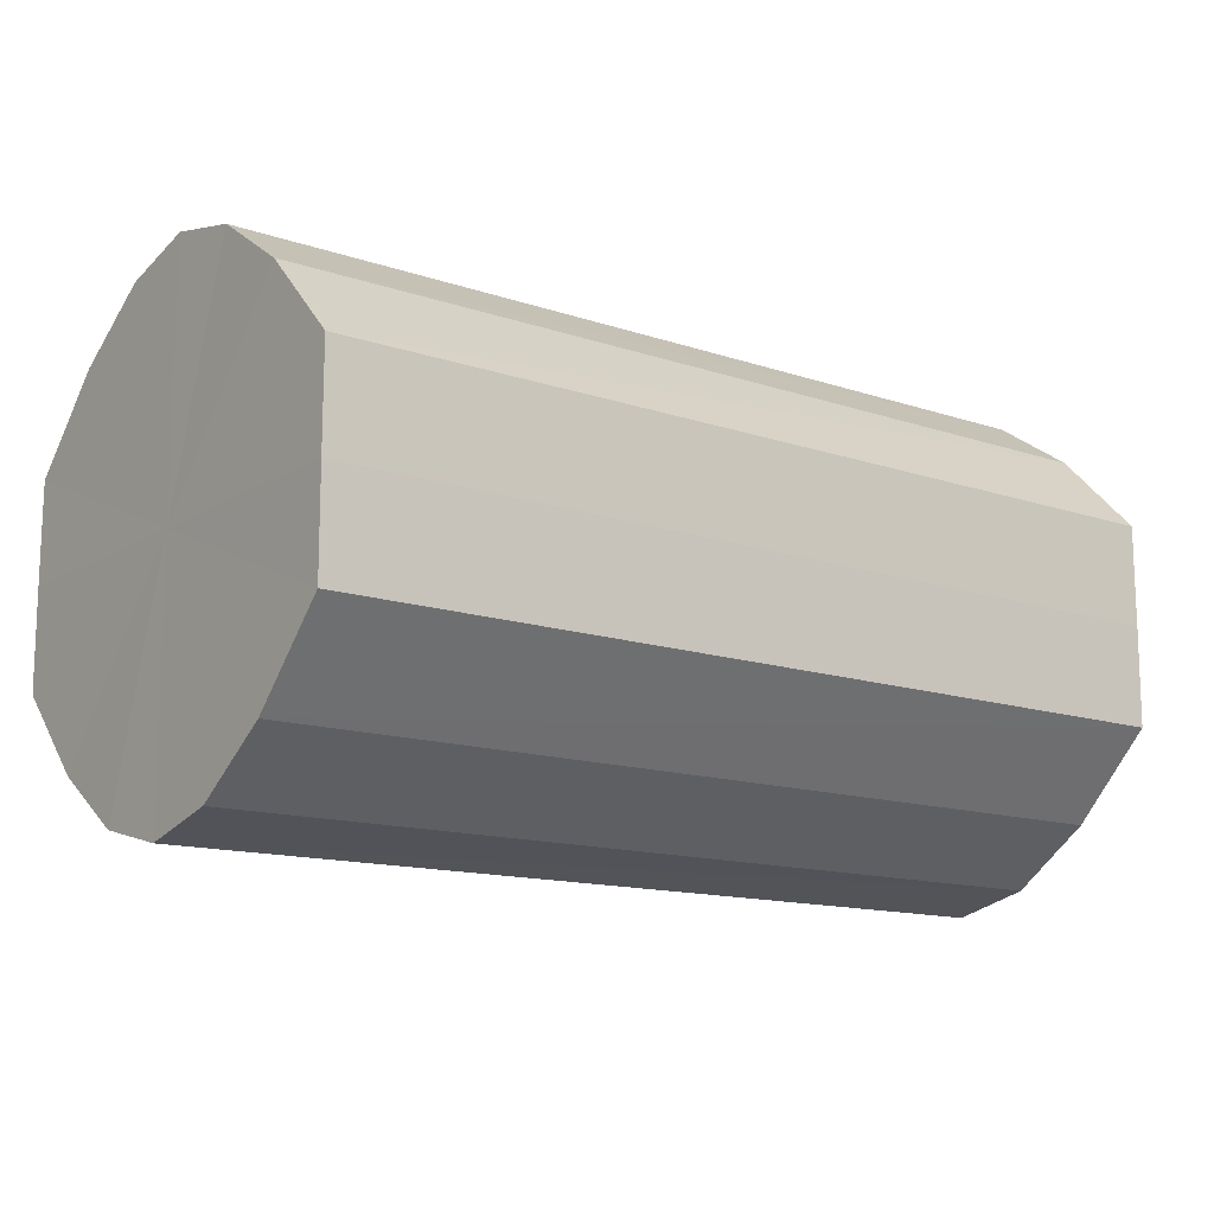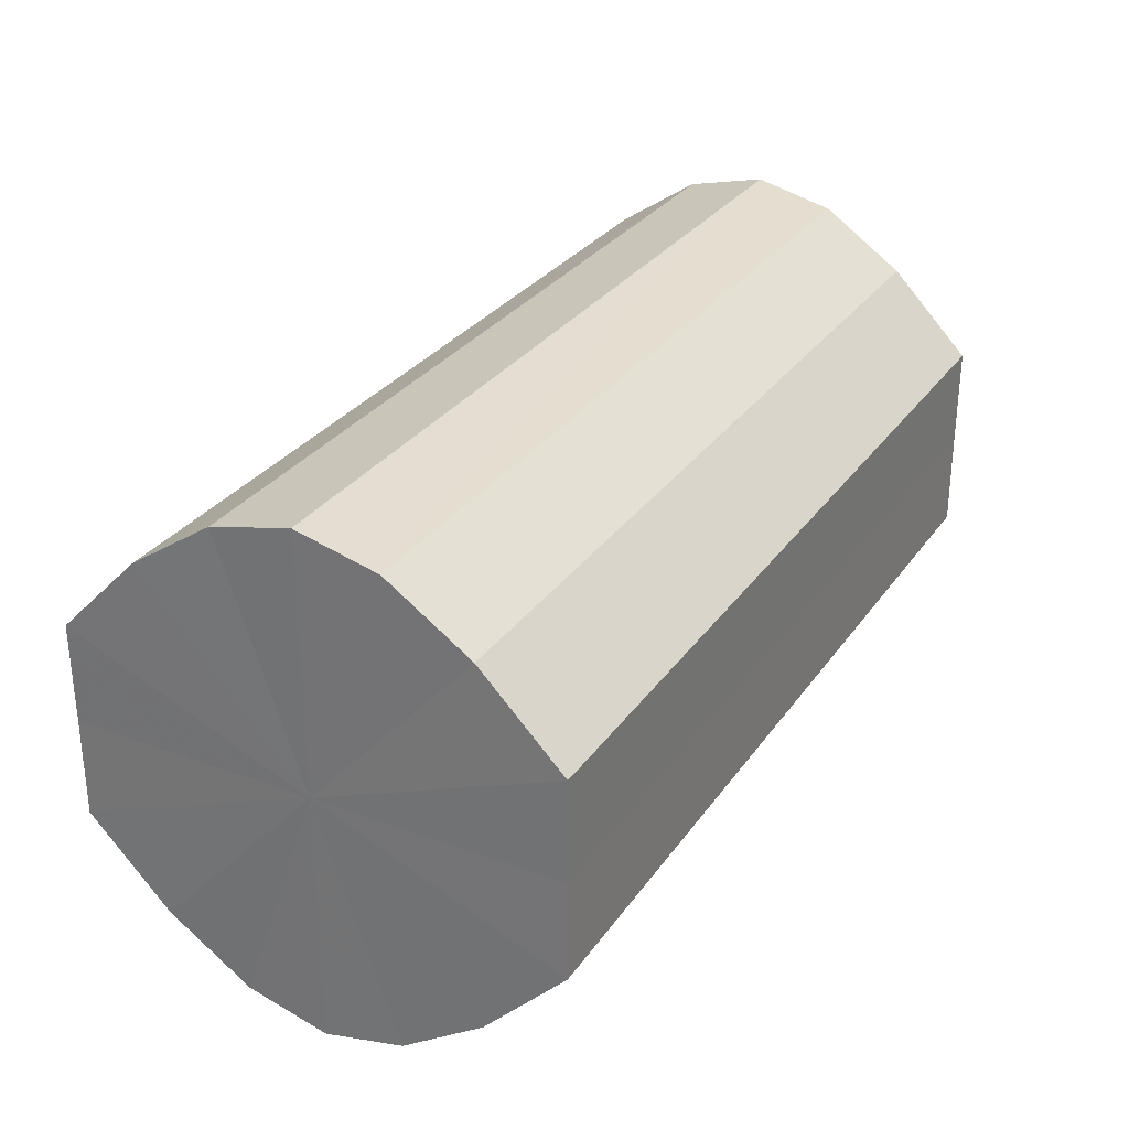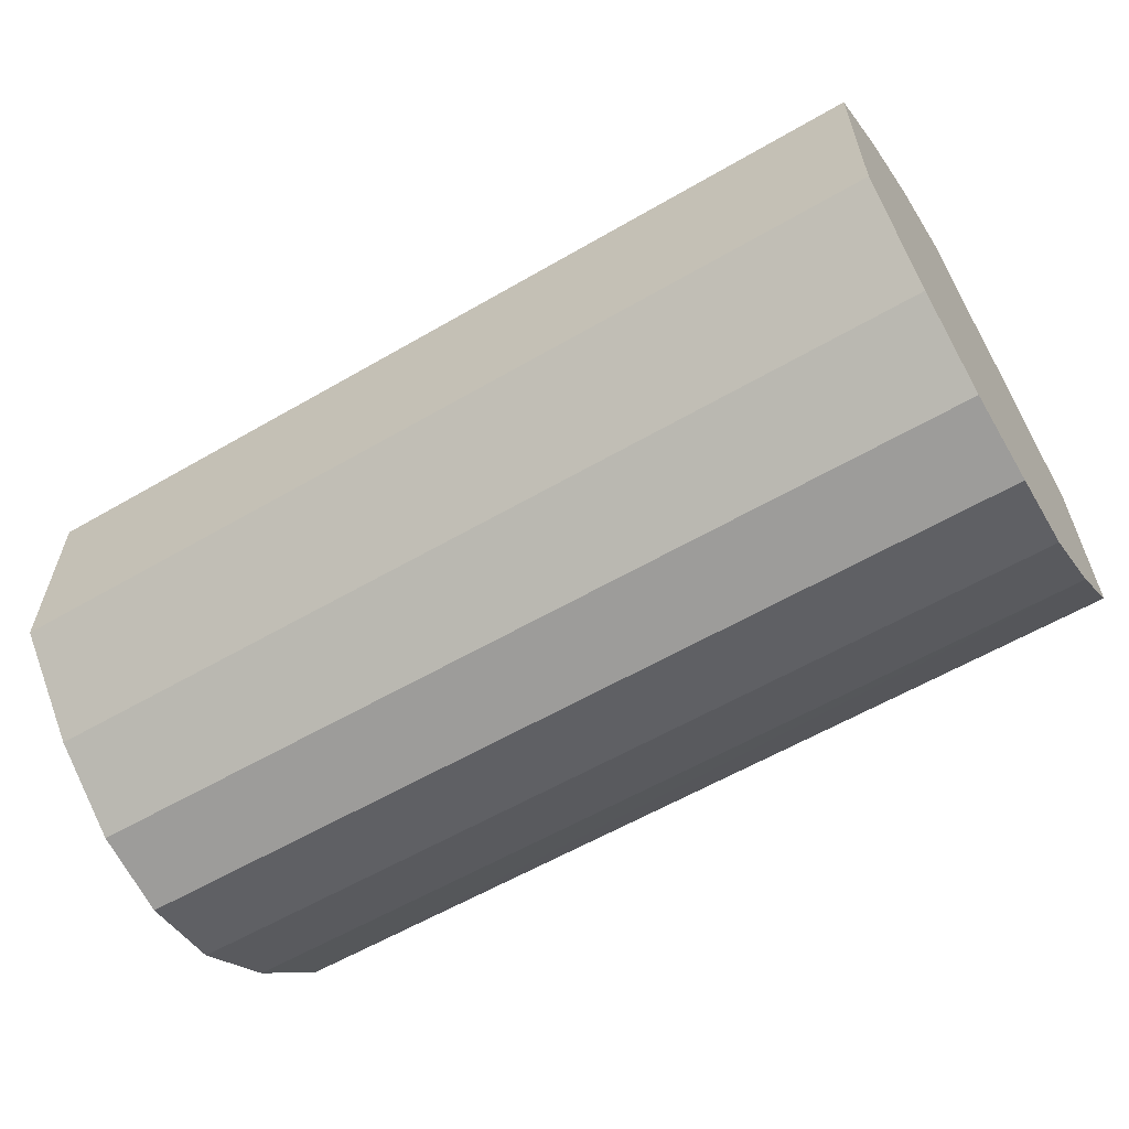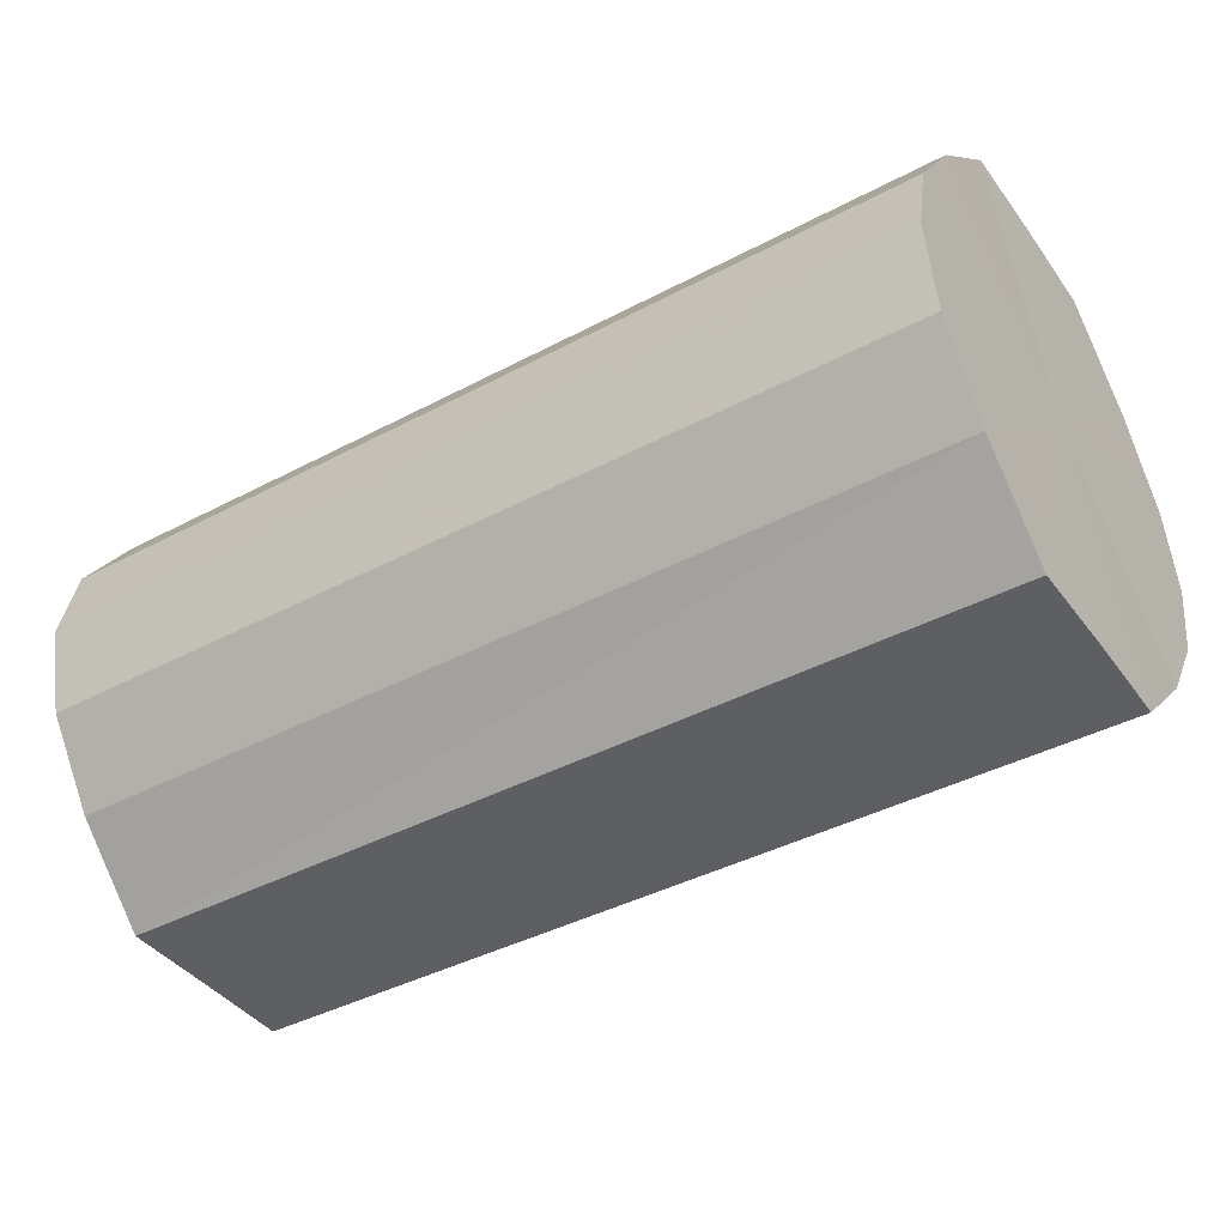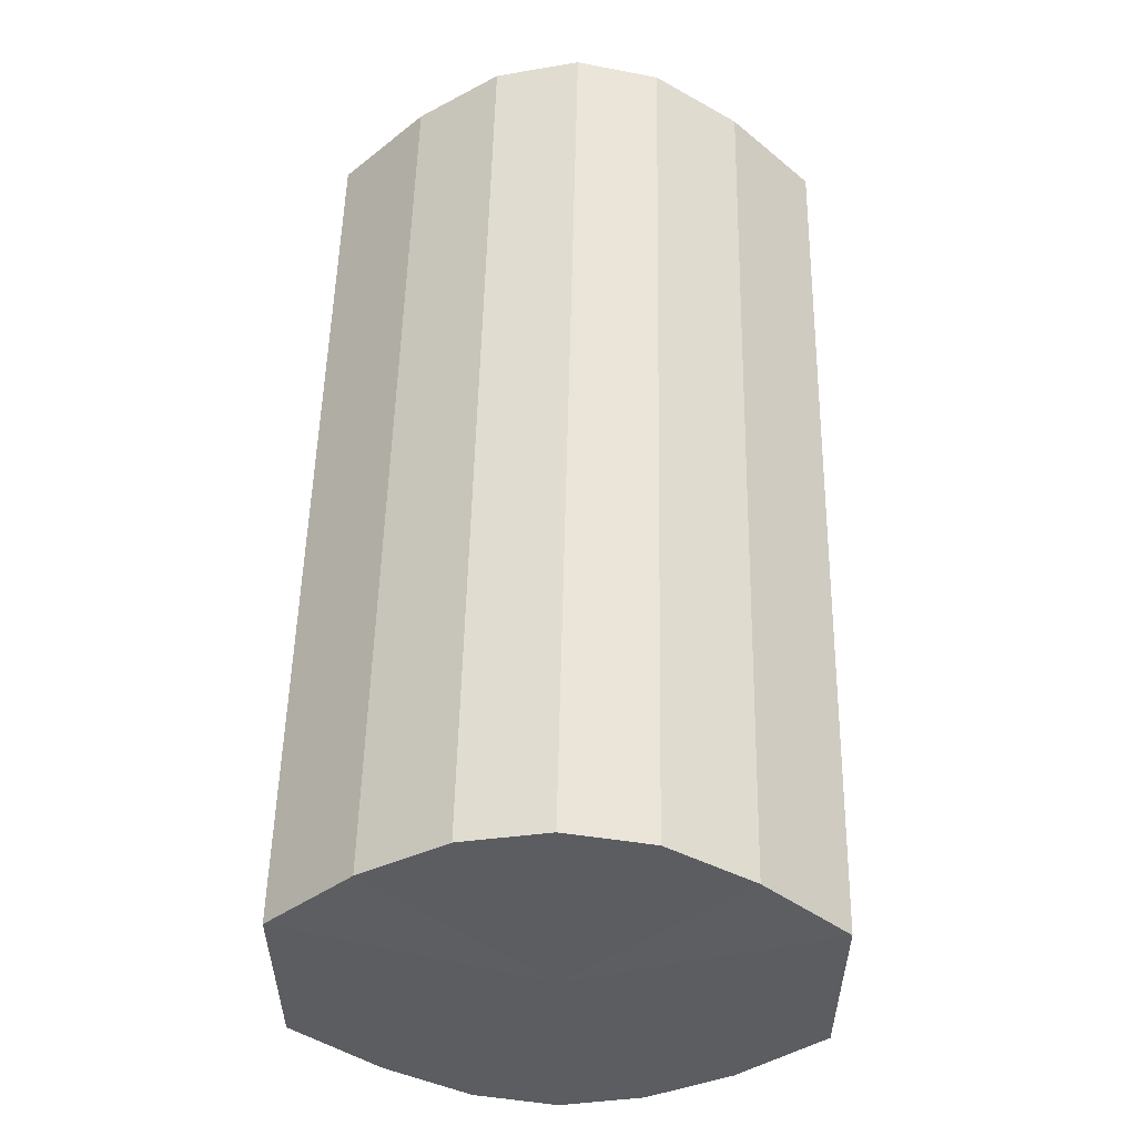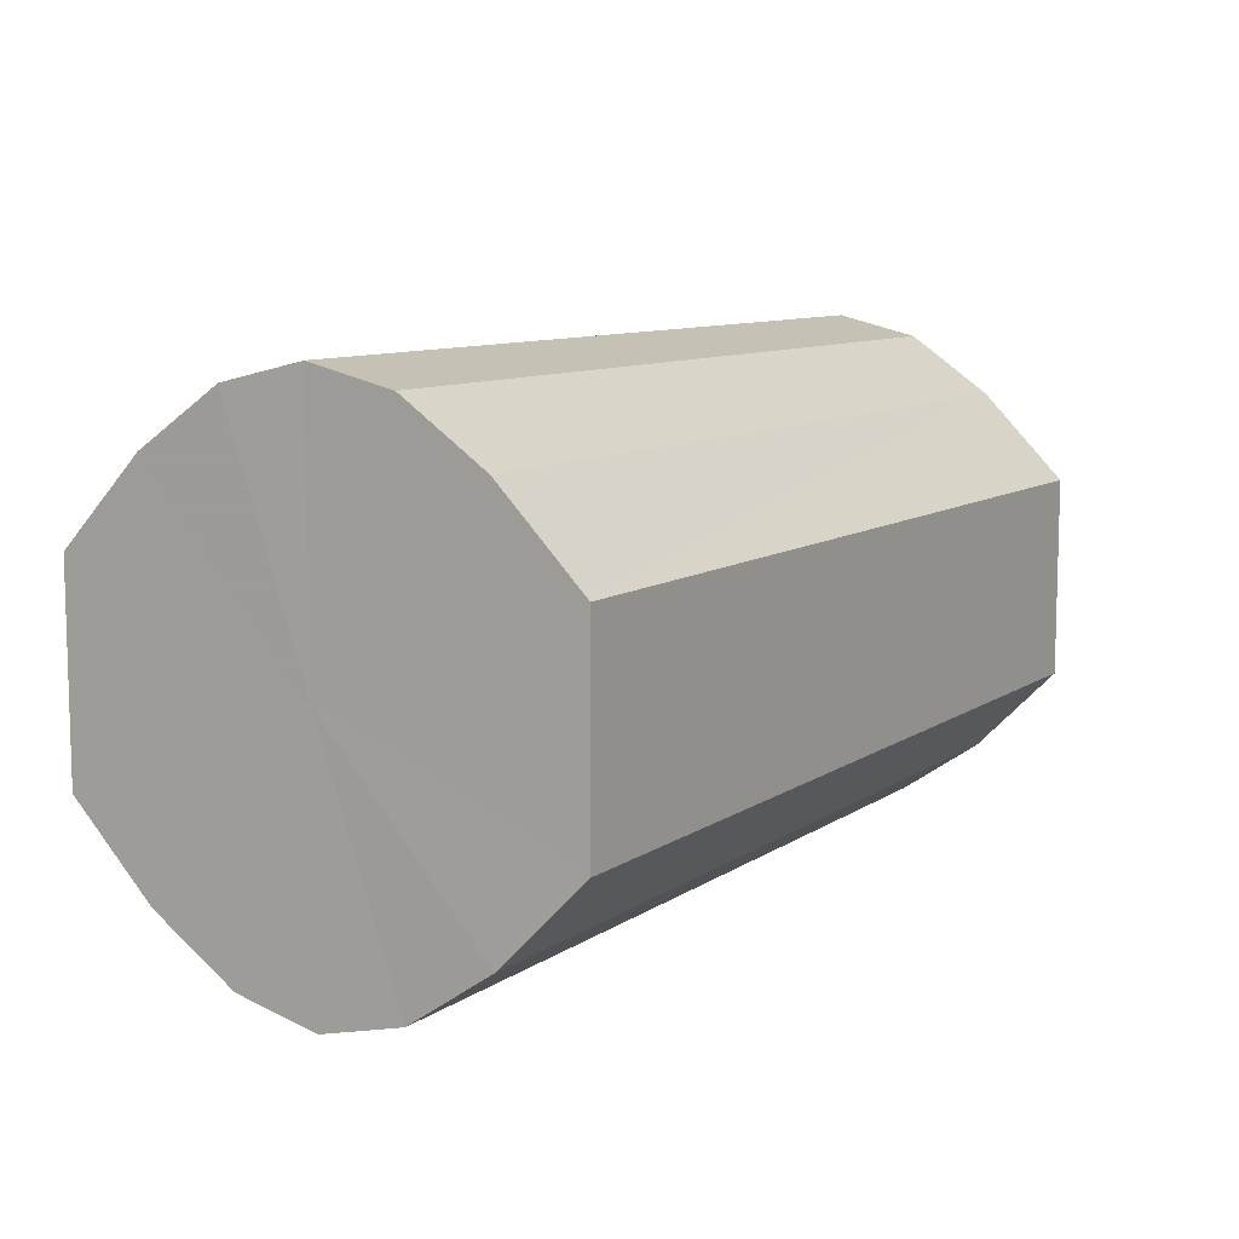
<metadata>
{"format":"obj","ext":"obj","renderer":"f3d","projection":"perspective","resolution":1024,"background":"white","views":[{"elev":-13.5,"azim":142.7,"up":"+Z"},{"elev":29.6,"azim":-61.7,"up":"+Z"},{"elev":-59.9,"azim":30.7,"up":"+Z"},{"elev":-40.9,"azim":-147.1,"up":"+Y"},{"elev":53.0,"azim":91.2,"up":"+Z"},{"elev":9.5,"azim":120.9,"up":"+Z"}]}
</metadata>
<code>
o 3601
v 2234 1888 7.846
v 2234 1888 7.844
v 2235 1888 7.846
v 2234 1888 7.837
v 2235 1888 7.844
v 2234 1888 7.844
v 2235 1888 7.844
v 2234 1888 7.827
v 2235 1888 7.837
v 2234 1888 7.837
v 2235 1888 7.837
v 2234 1888 7.814
v 2235 1888 7.827
v 2234 1888 7.827
v 2235 1888 7.827
v 2234 1888 7.802
v 2235 1888 7.814
v 2234 1888 7.814
v 2235 1888 7.814
v 2234 1888 7.792
v 2235 1888 7.802
v 2234 1888 7.802
v 2235 1888 7.802
v 2234 1888 7.785
v 2235 1888 7.792
v 2234 1888 7.792
v 2235 1888 7.792
v 2234 1888 7.783
v 2235 1888 7.785
v 2234 1888 7.785
v 2235 1888 7.785
v 2235 1888 7.783
v 2235 1888 7.846
v 2234 1888 7.844
v 2235 1888 7.844
v 2234 1888 7.837
v 2235 1888 7.837
v 2235 1888 7.844
v 2234 1888 7.846
v 2235 1888 7.837
v 2234 1888 7.844
v 2234 1888 7.827
v 2235 1888 7.827
v 2235 1888 7.827
v 2234 1888 7.837
v 2235 1888 7.814
v 2234 1888 7.827
v 2234 1888 7.814
v 2235 1888 7.814
v 2235 1888 7.802
v 2234 1888 7.814
v 2235 1888 7.792
v 2234 1888 7.802
v 2234 1888 7.802
v 2235 1888 7.802
v 2235 1888 7.785
v 2234 1888 7.792
v 2235 1888 7.783
v 2234 1888 7.785
v 2234 1888 7.792
v 2235 1888 7.792
v 2235 1888 7.785
v 2234 1888 7.783
v 2234 1888 7.785
v 2234 1888 7.814
v 2234 1888 7.844
v 2234 1888 7.846
v 2234 1888 7.837
v 2234 1888 7.844
v 2234 1888 7.827
v 2234 1888 7.837
v 2234 1888 7.814
v 2234 1888 7.827
v 2234 1888 7.802
v 2234 1888 7.814
v 2234 1888 7.792
v 2234 1888 7.802
v 2234 1888 7.785
v 2234 1888 7.792
v 2234 1888 7.783
v 2234 1888 7.785
v 2235 1888 7.814
v 2235 1888 7.846
v 2235 1888 7.844
v 2235 1888 7.844
v 2235 1888 7.837
v 2235 1888 7.837
v 2235 1888 7.827
v 2235 1888 7.827
v 2235 1888 7.814
v 2235 1888 7.814
v 2235 1888 7.802
v 2235 1888 7.802
v 2235 1888 7.792
v 2235 1888 7.792
v 2235 1888 7.785
v 2235 1888 7.785
v 2235 1888 7.783
f 1 2 3
f 2 4 5
f 6 1 7
f 4 8 9
f 10 6 11
f 8 12 13
f 14 10 15
f 12 16 17
f 18 14 19
f 16 20 21
f 22 18 23
f 20 24 25
f 26 22 27
f 24 28 29
f 30 26 31
f 28 30 32
f 33 34 35
f 35 36 37
f 38 39 33
f 40 41 38
f 37 42 43
f 44 45 40
f 46 47 44
f 43 48 49
f 50 51 46
f 52 53 50
f 49 54 55
f 56 57 52
f 58 59 56
f 55 60 61
f 62 63 58
f 61 64 62
f 65 66 67
f 65 68 66
f 65 67 69
f 65 70 68
f 65 69 71
f 65 72 70
f 65 71 73
f 65 74 72
f 65 73 75
f 65 76 74
f 65 75 77
f 65 78 76
f 65 77 79
f 65 80 78
f 65 79 81
f 65 81 80
f 82 83 84
f 82 85 83
f 82 84 86
f 82 87 85
f 82 86 88
f 82 89 87
f 82 88 90
f 82 91 89
f 82 90 92
f 82 93 91
f 82 92 94
f 82 95 93
f 82 94 96
f 82 97 95
f 82 96 98
f 82 98 97

</code>
